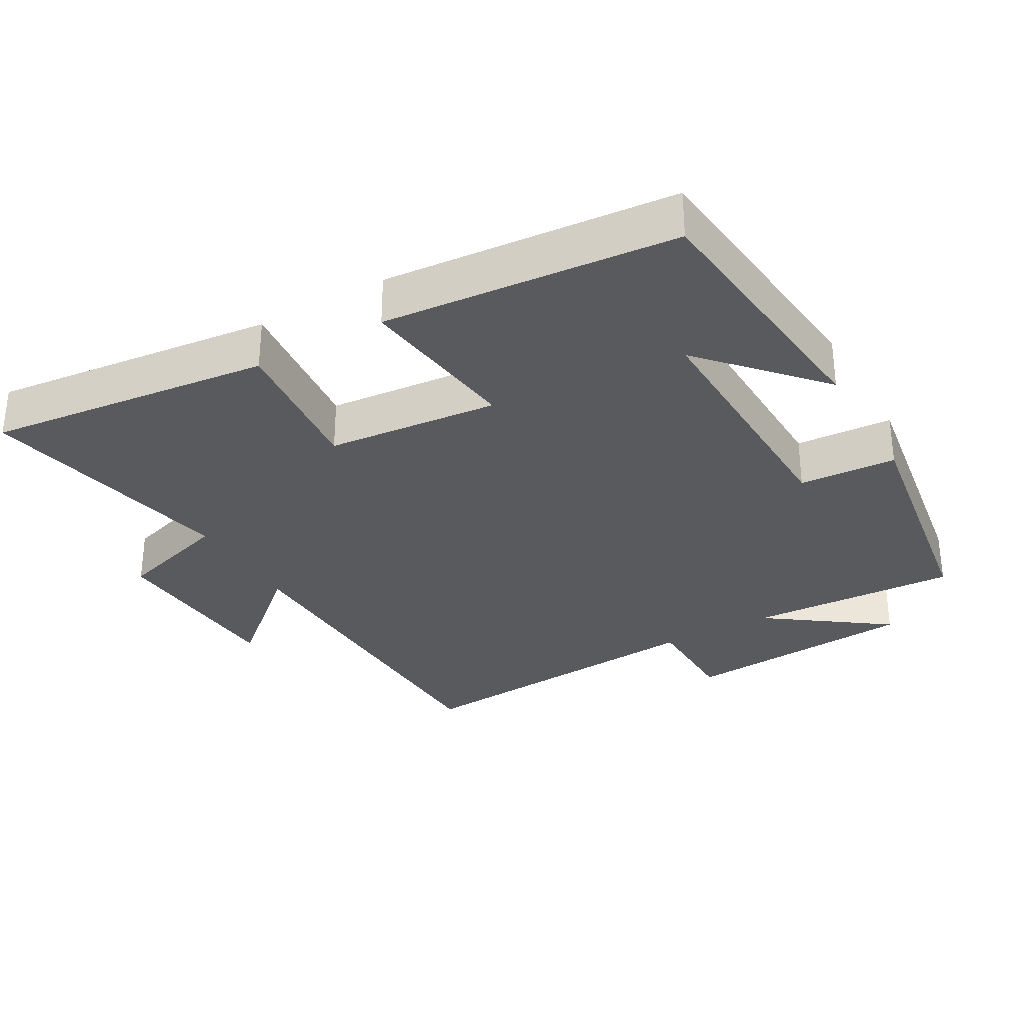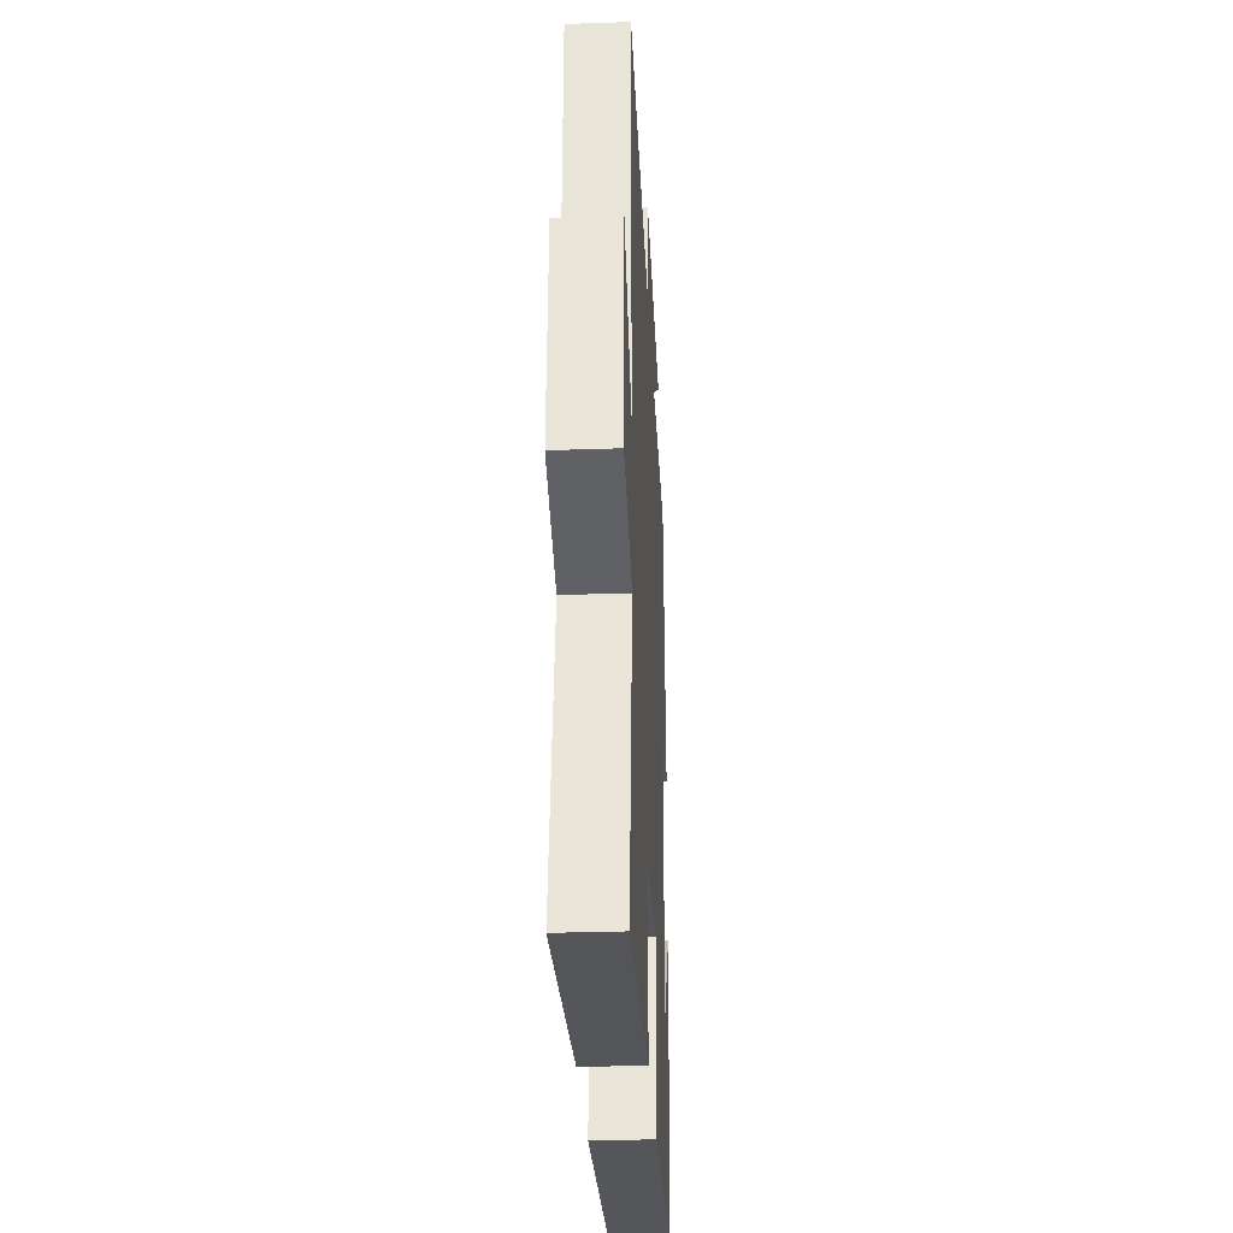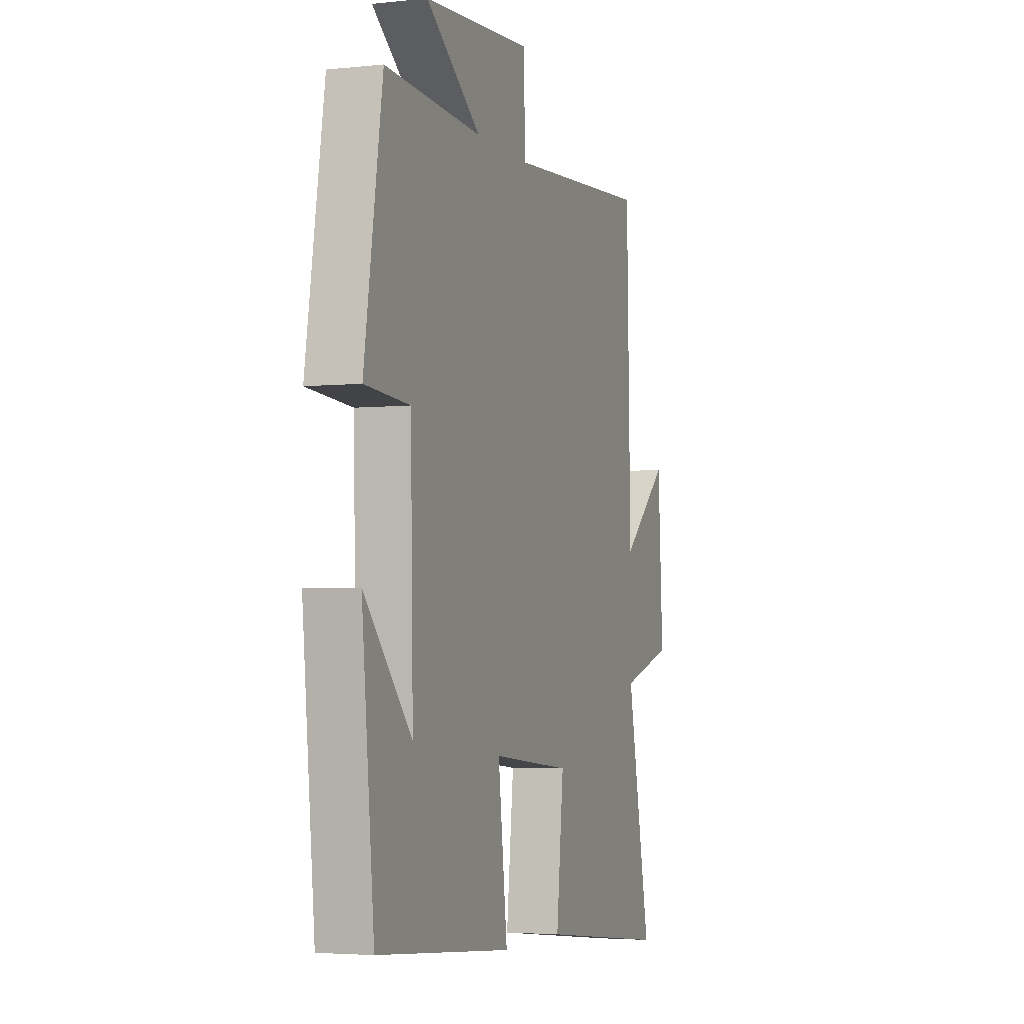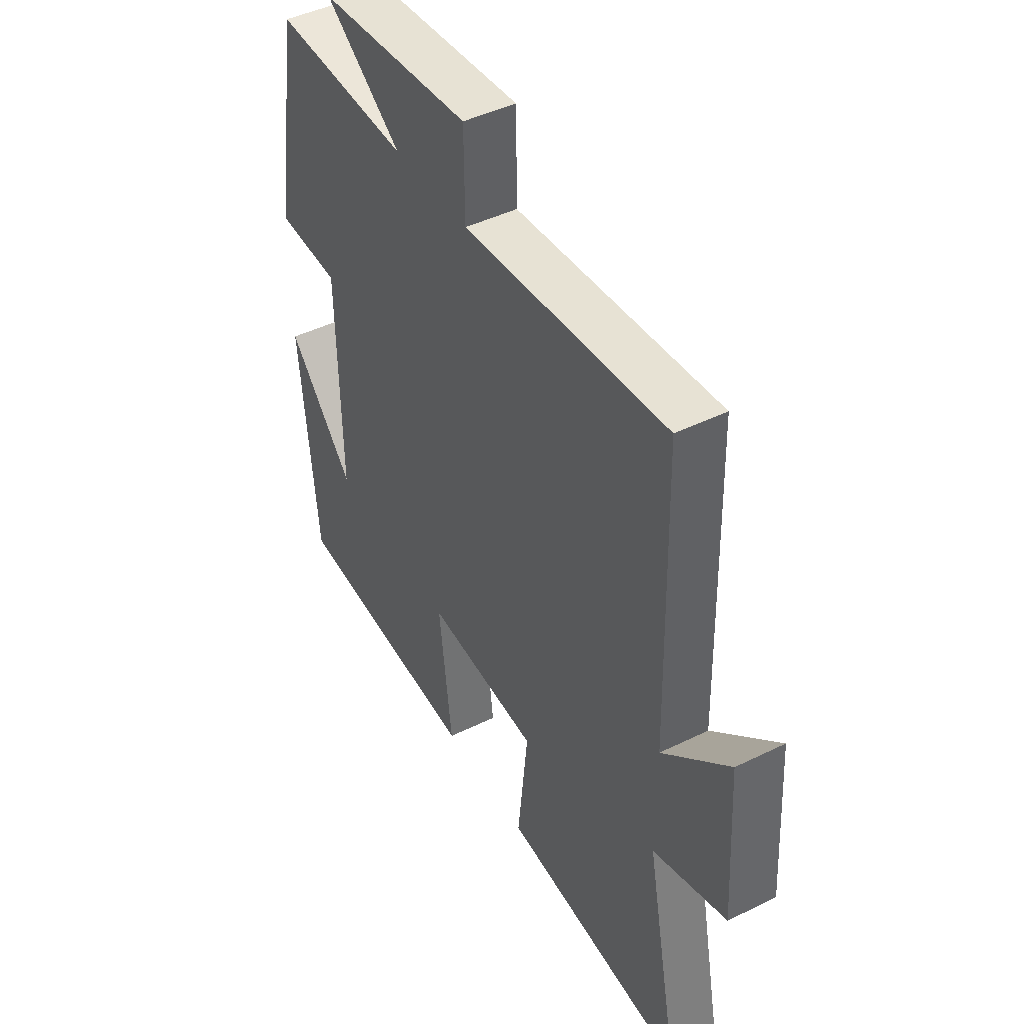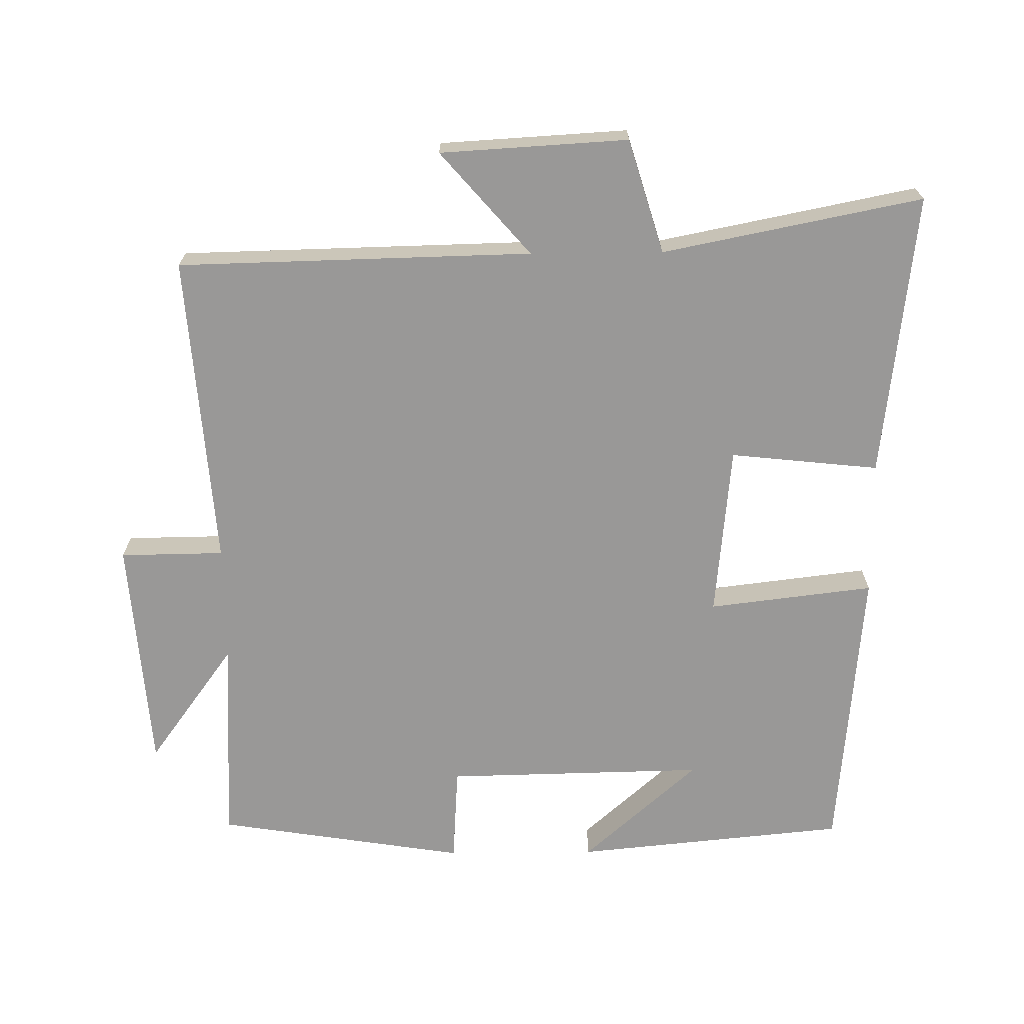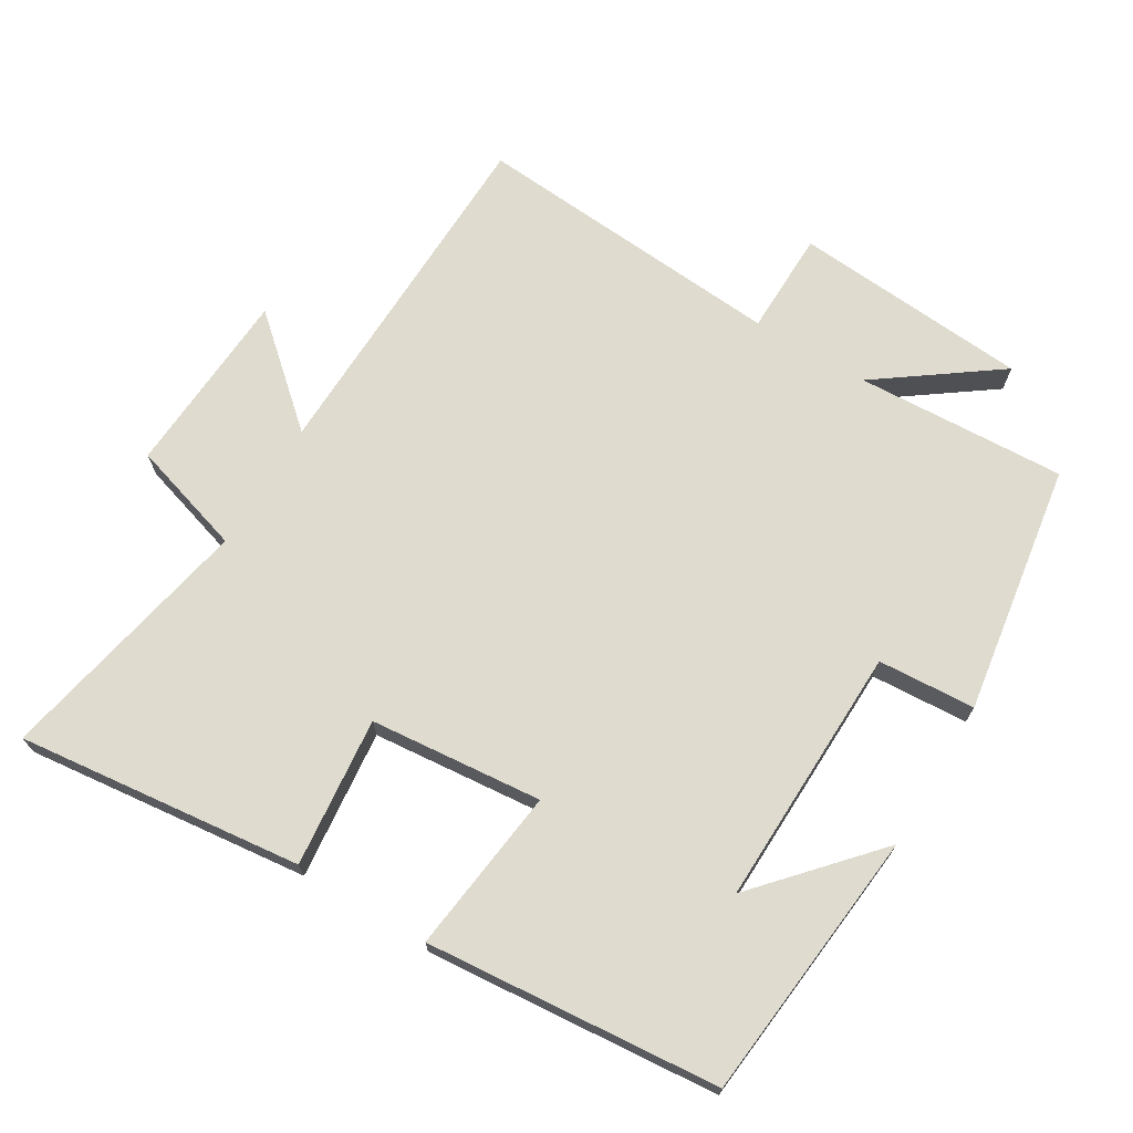
<metadata>
{"format":"obj","ext":"obj","renderer":"f3d","projection":"perspective","resolution":1024,"background":"white","views":[{"elev":-31.4,"azim":-150.1,"up":"+Y"},{"elev":-30.7,"azim":92.8,"up":"+Z"},{"elev":-3.8,"azim":-70.5,"up":"+Z"},{"elev":44.7,"azim":60.2,"up":"+Z"},{"elev":-68.7,"azim":90.6,"up":"+Y"},{"elev":70.3,"azim":-148.8,"up":"+Y"}]}
</metadata>
<code>
v -0.443 0.07 0.516
v -0.139 0.07 0.5
v -0.311 0.07 0.625
v 0.031 0.07 0.651
v 0.033 0.07 0.5
v 0.488 0.07 0.534
v 0.5 0.07 0.02
v 0.649 0.07 0.15
v 0.665 0.07 -0.122
v 0.5 0.07 -0.172
v 0.575 0.07 -0.548
v 0.162 0.07 -0.5
v 0.185 0.07 -0.284
v -0.065 0.07 -0.26
v -0.036 0.07 -0.5
v -0.461 0.07 -0.462
v -0.5 0.07 -0.067
v -0.351 0.07 -0.234
v -0.359 0.07 0.144
v -0.5 0.07 0.153
v -0.443 0 0.516
v -0.139 0 0.5
v -0.311 0 0.625
v 0.031 0 0.651
v 0.033 0 0.5
v 0.488 0 0.534
v 0.5 0 0.02
v 0.649 0 0.15
v 0.665 0 -0.122
v 0.5 0 -0.172
v 0.575 0 -0.548
v 0.162 0 -0.5
v 0.185 0 -0.284
v -0.065 0 -0.26
v -0.036 0 -0.5
v -0.461 0 -0.462
v -0.5 0 -0.067
v -0.351 0 -0.234
v -0.359 0 0.144
v -0.5 0 0.153
f 19 20 1 2
f 18 19 2
f 16 17 18
f 14 15 16 18
f 14 18 2
f 13 14 2
f 10 11 12 13
f 10 13 2
f 7 8 9 10
f 5 6 7 10
f 5 10 2
f 2 3 4 5
f 22 21 40 39
f 22 39 38
f 38 37 36
f 38 36 35 34
f 22 38 34
f 22 34 33
f 33 32 31 30
f 22 33 30
f 30 29 28 27
f 30 27 26 25
f 22 30 25
f 25 24 23 22
f 1 21 22 2
f 2 22 23 3
f 3 23 24 4
f 4 24 25 5
f 5 25 26 6
f 6 26 27 7
f 7 27 28 8
f 8 28 29 9
f 9 29 30 10
f 10 30 31 11
f 11 31 32 12
f 12 32 33 13
f 13 33 34 14
f 14 34 35 15
f 15 35 36 16
f 16 36 37 17
f 17 37 38 18
f 18 38 39 19
f 19 39 40 20
f 20 40 21 1

</code>
